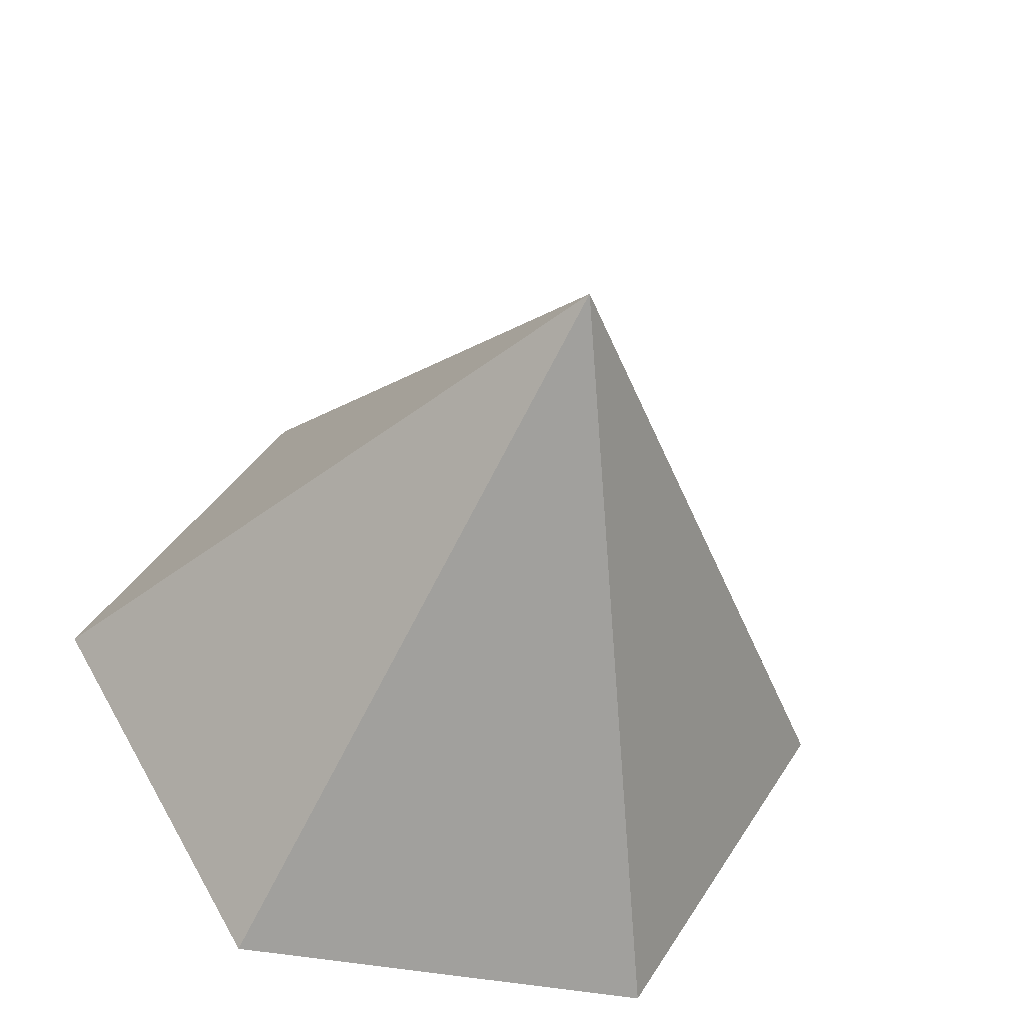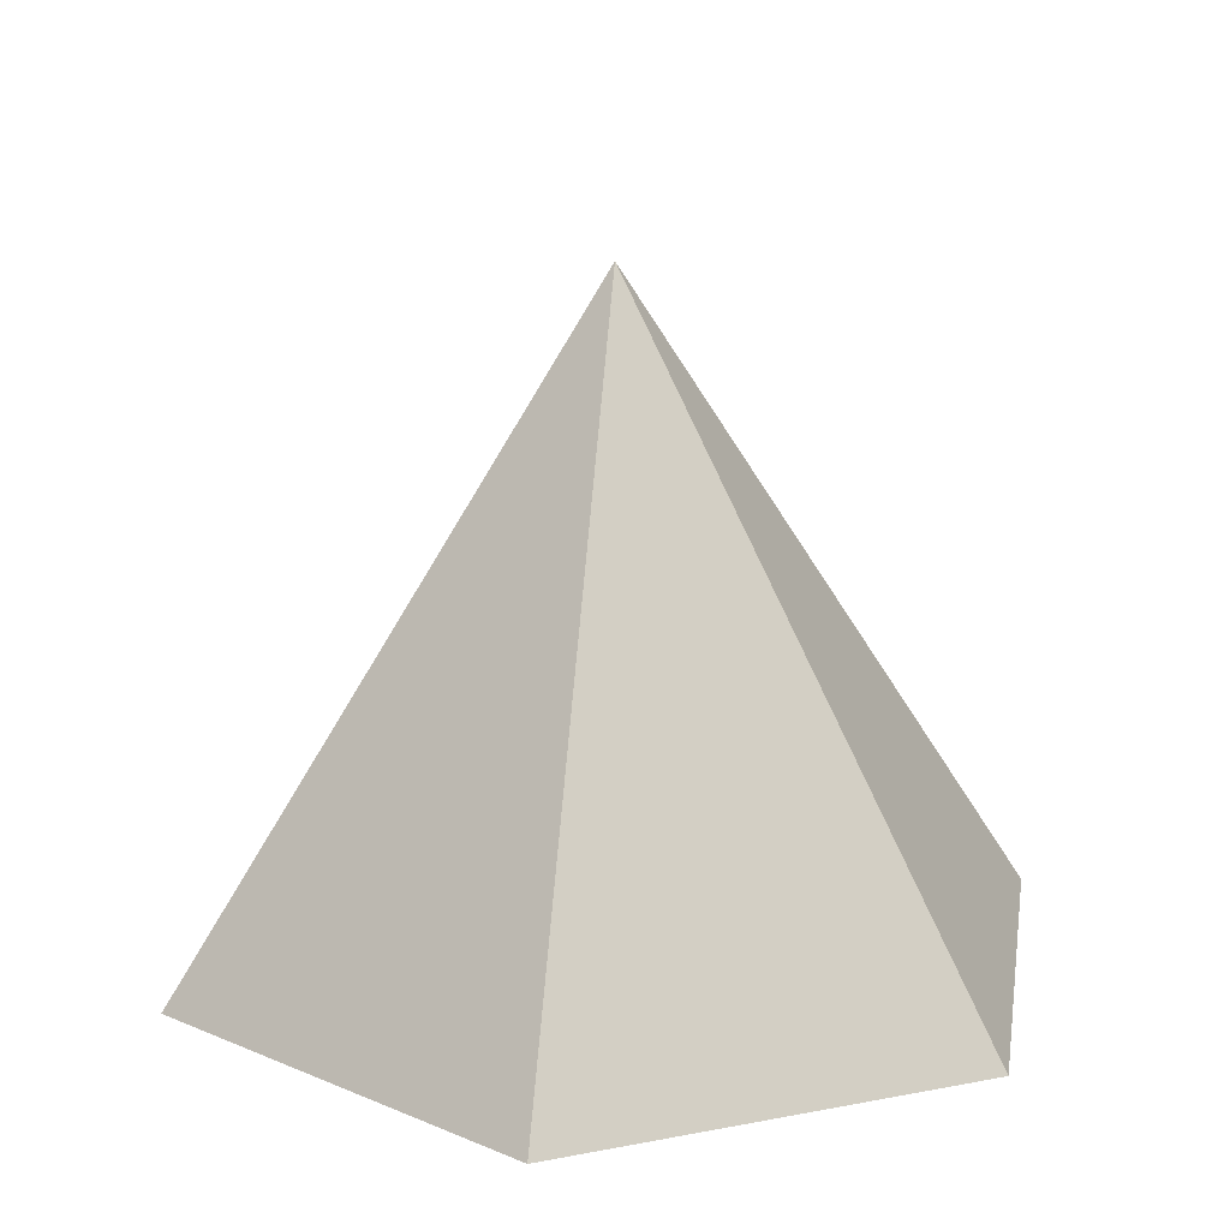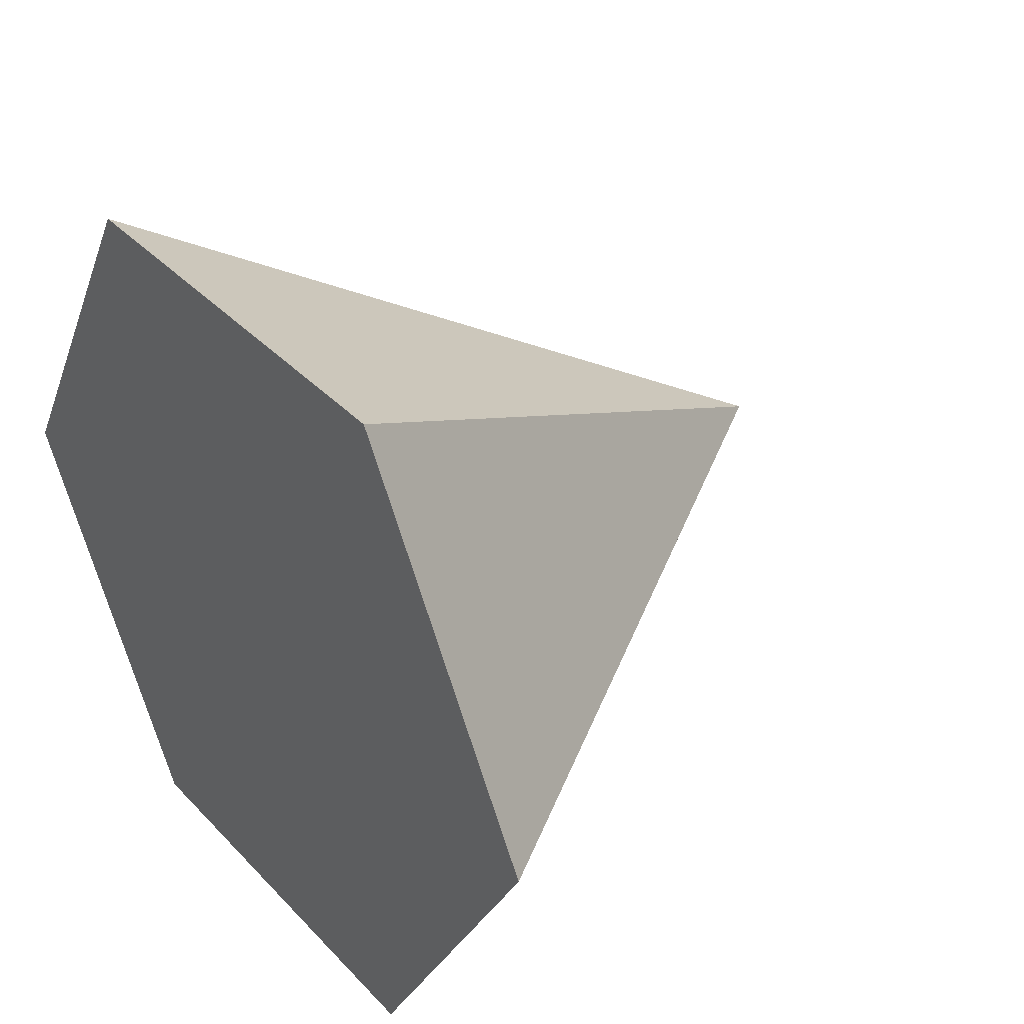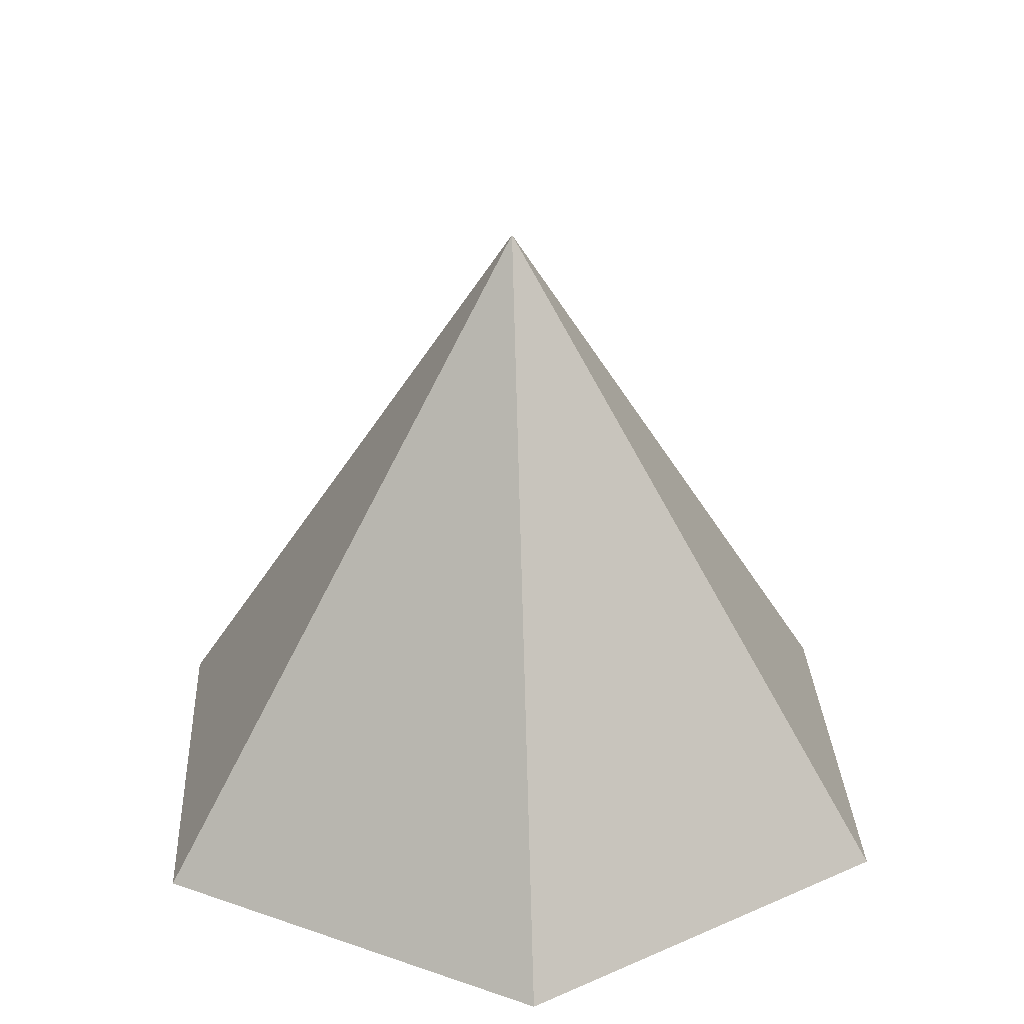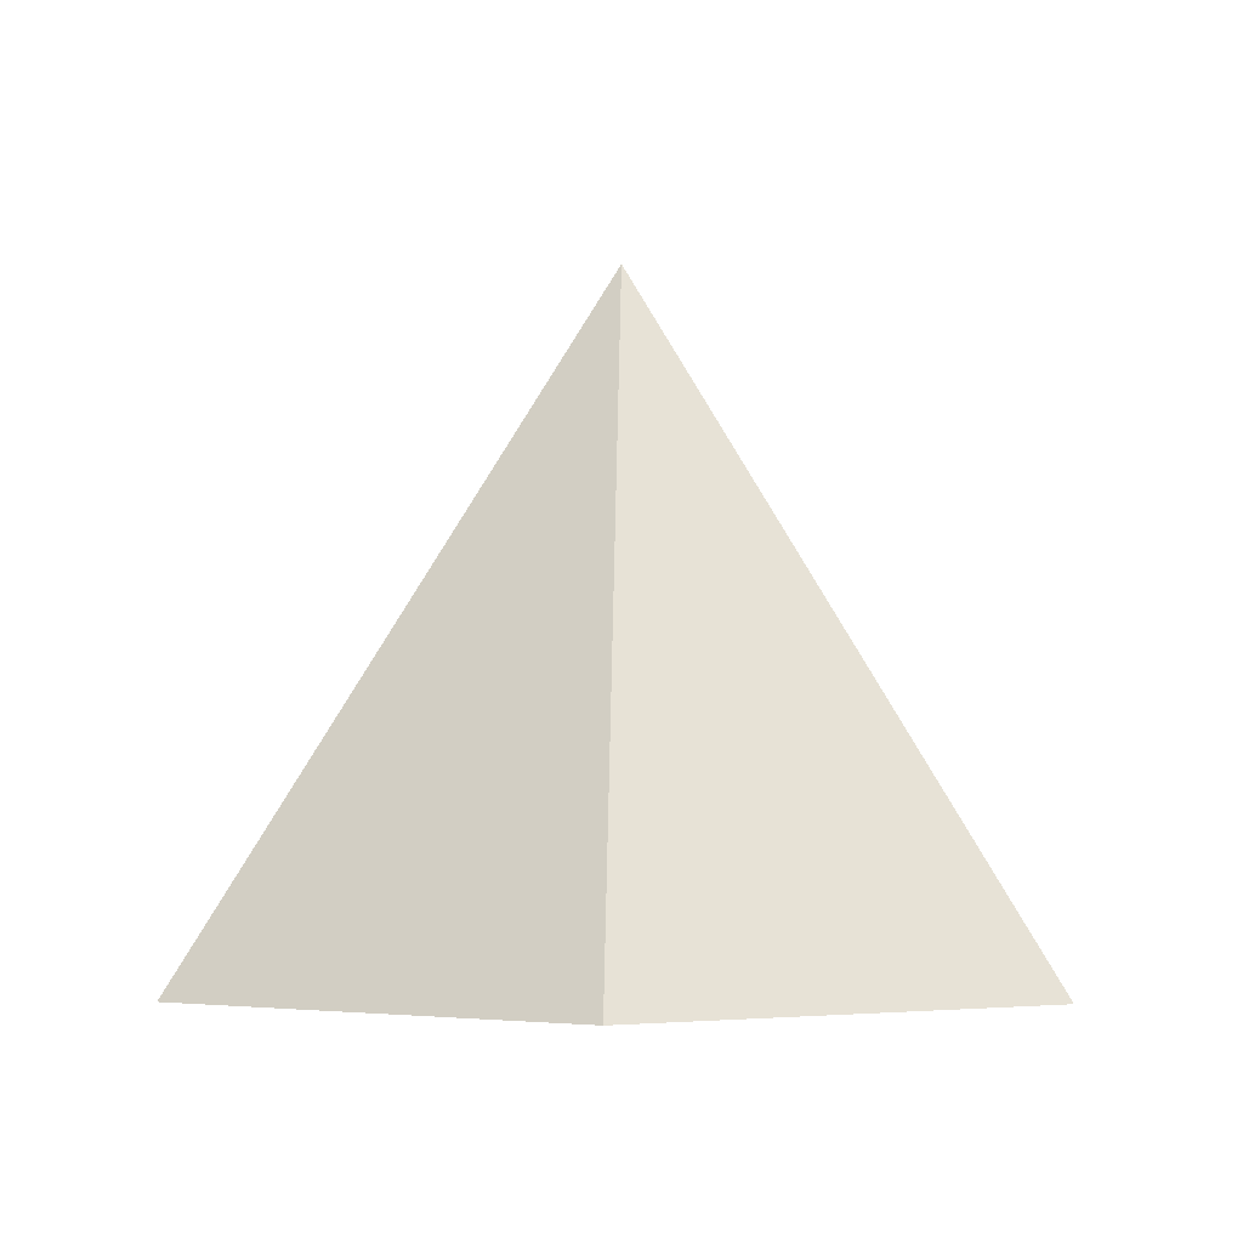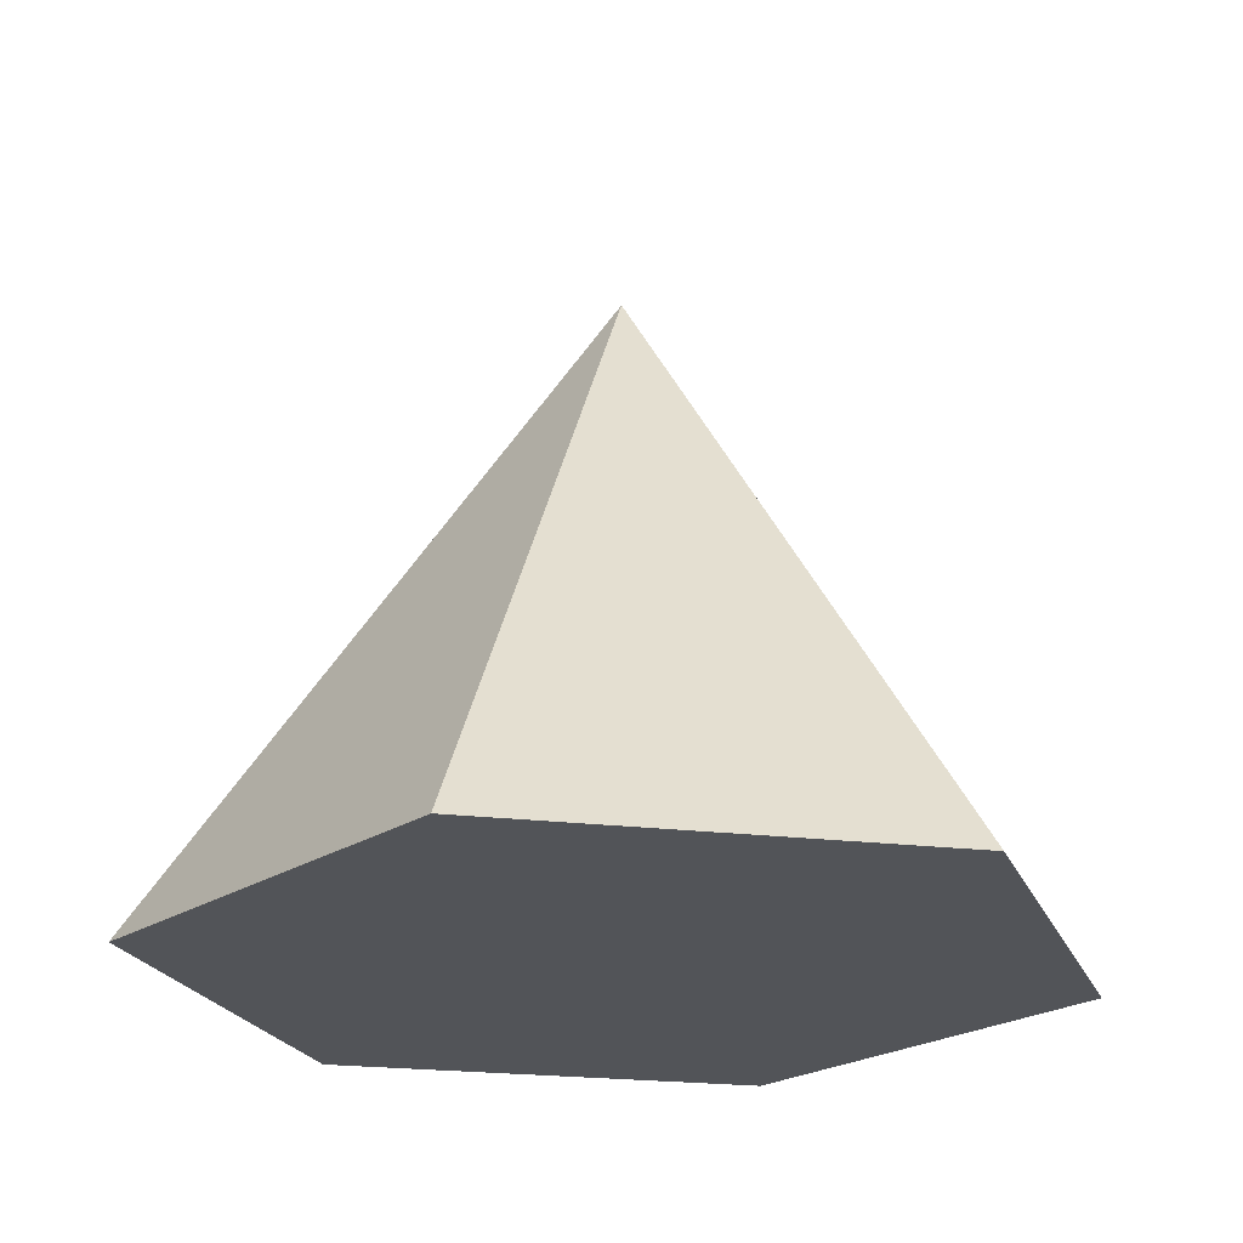
<metadata>
{"format":"obj","ext":"obj","renderer":"f3d","projection":"perspective","resolution":1024,"background":"white","views":[{"elev":-42.0,"azim":166.6,"up":"+Z"},{"elev":17.6,"azim":159.3,"up":"+Y"},{"elev":37.3,"azim":52.5,"up":"+Z"},{"elev":29.0,"azim":-152.9,"up":"+Y"},{"elev":-3.3,"azim":31.8,"up":"+Y"},{"elev":-23.0,"azim":-131.5,"up":"+Y"}]}
</metadata>
<code>
g Solid-2
v -4.39 0 7.603
v 0 13.17 0
v -8.78 0 0
v -4.39 0 -7.603
v 4.39 0 -7.603
v 8.78 0 0
v 4.39 0 7.603
f 1 2 3
f 3 2 4
f 4 2 5
f 5 2 6
f 6 2 7
f 7 2 1
f 1 3 7
f 7 3 6
f 6 3 4
f 6 4 5

</code>
